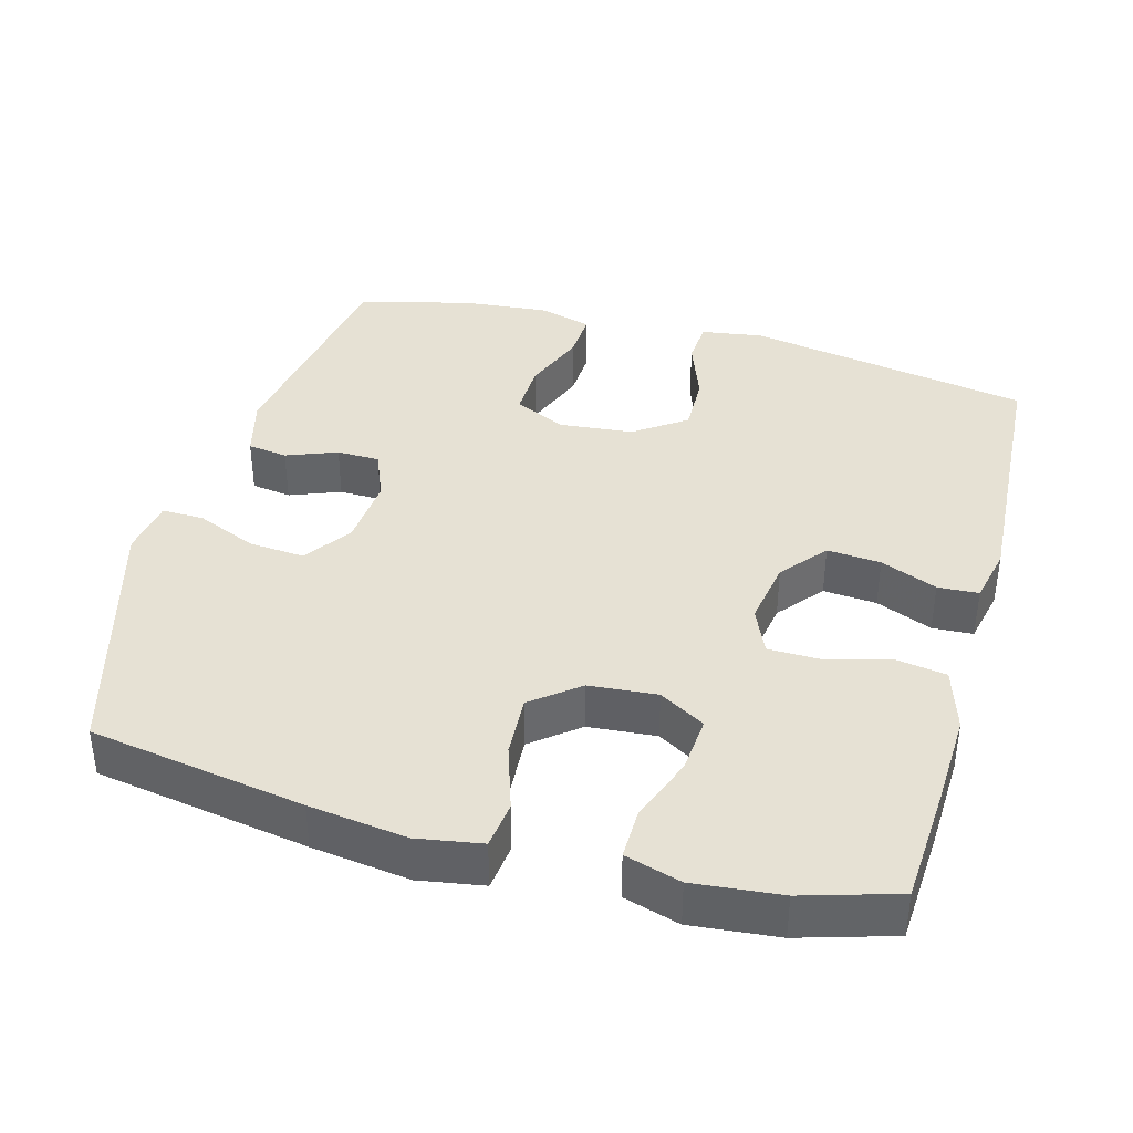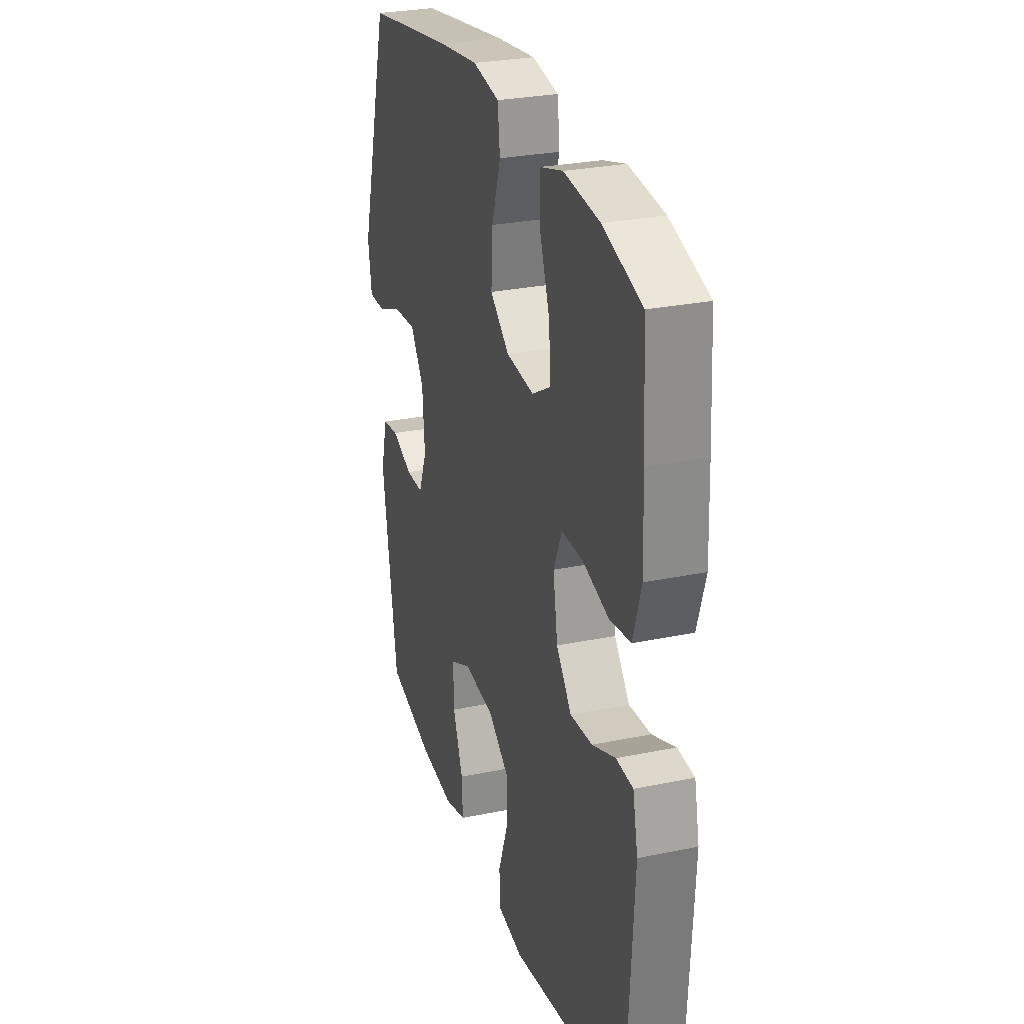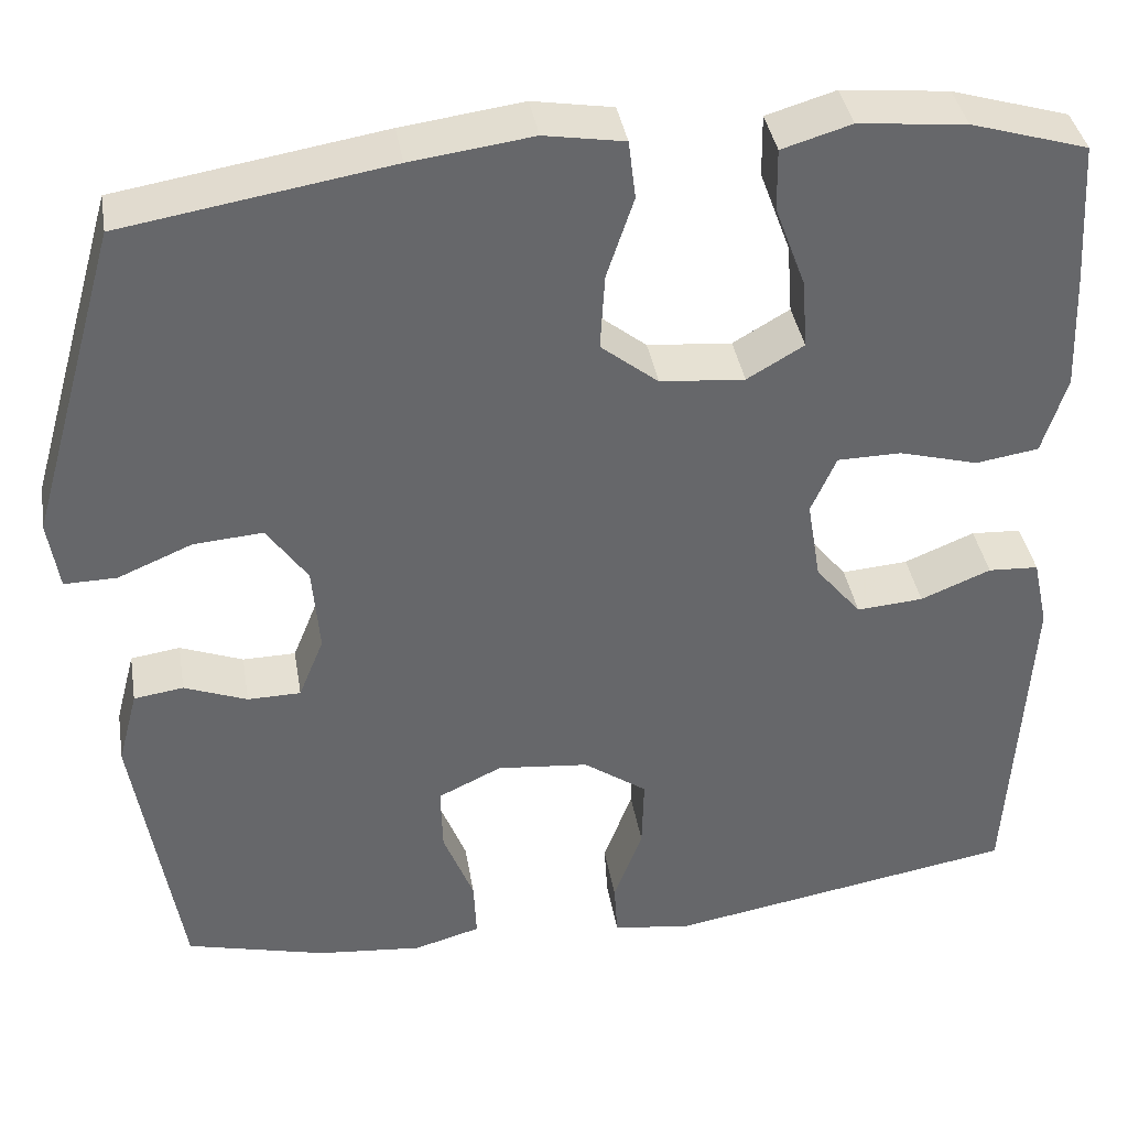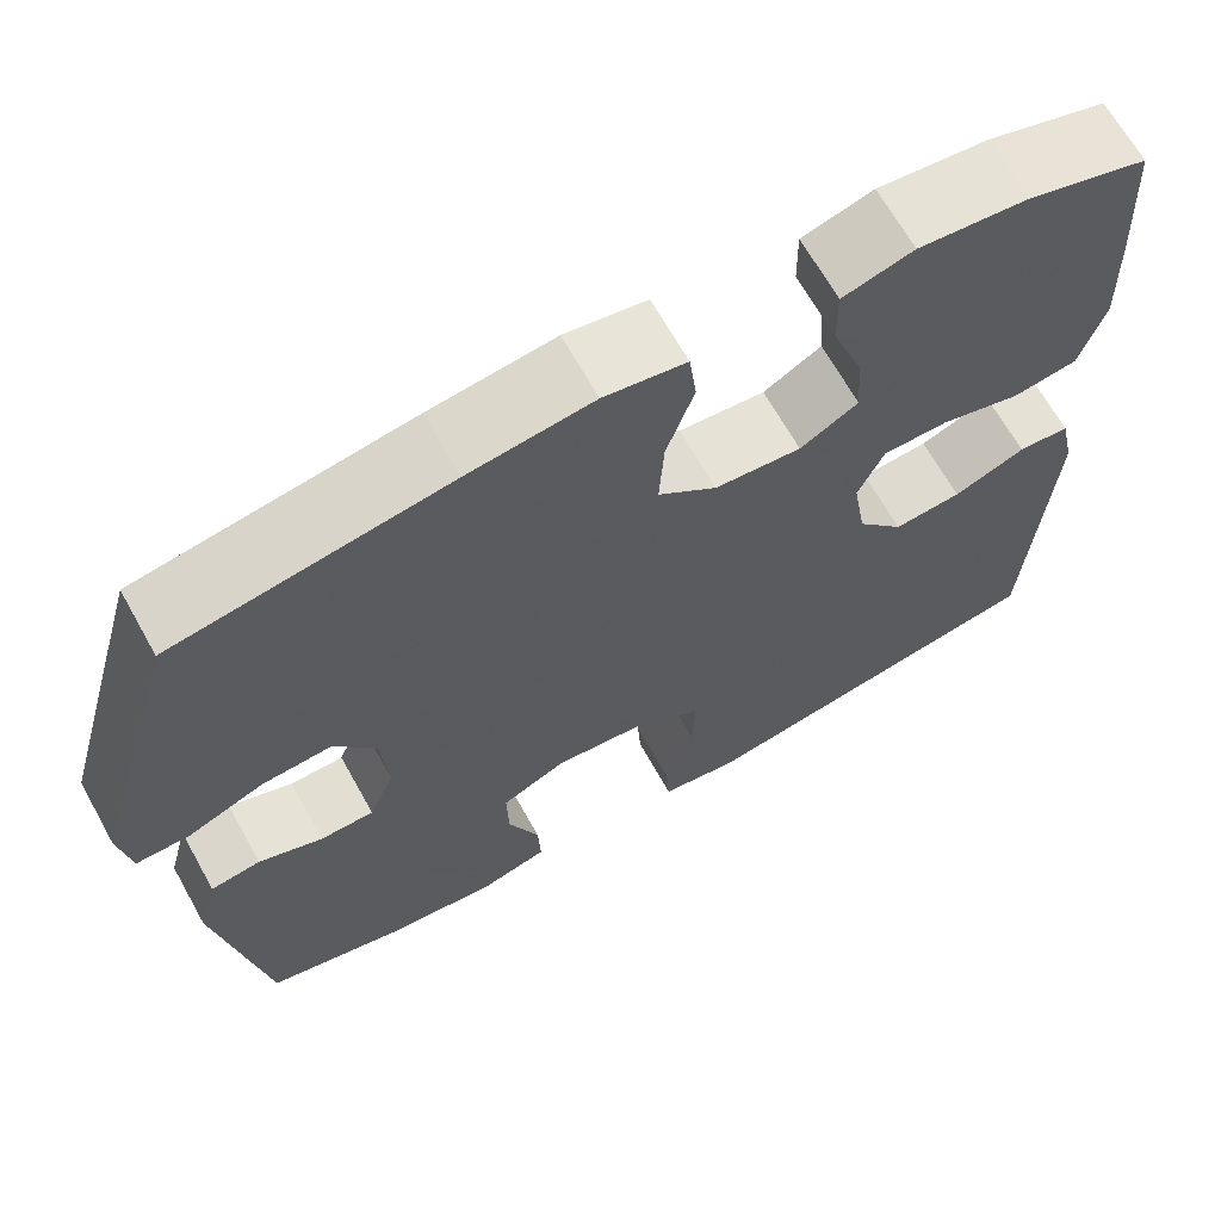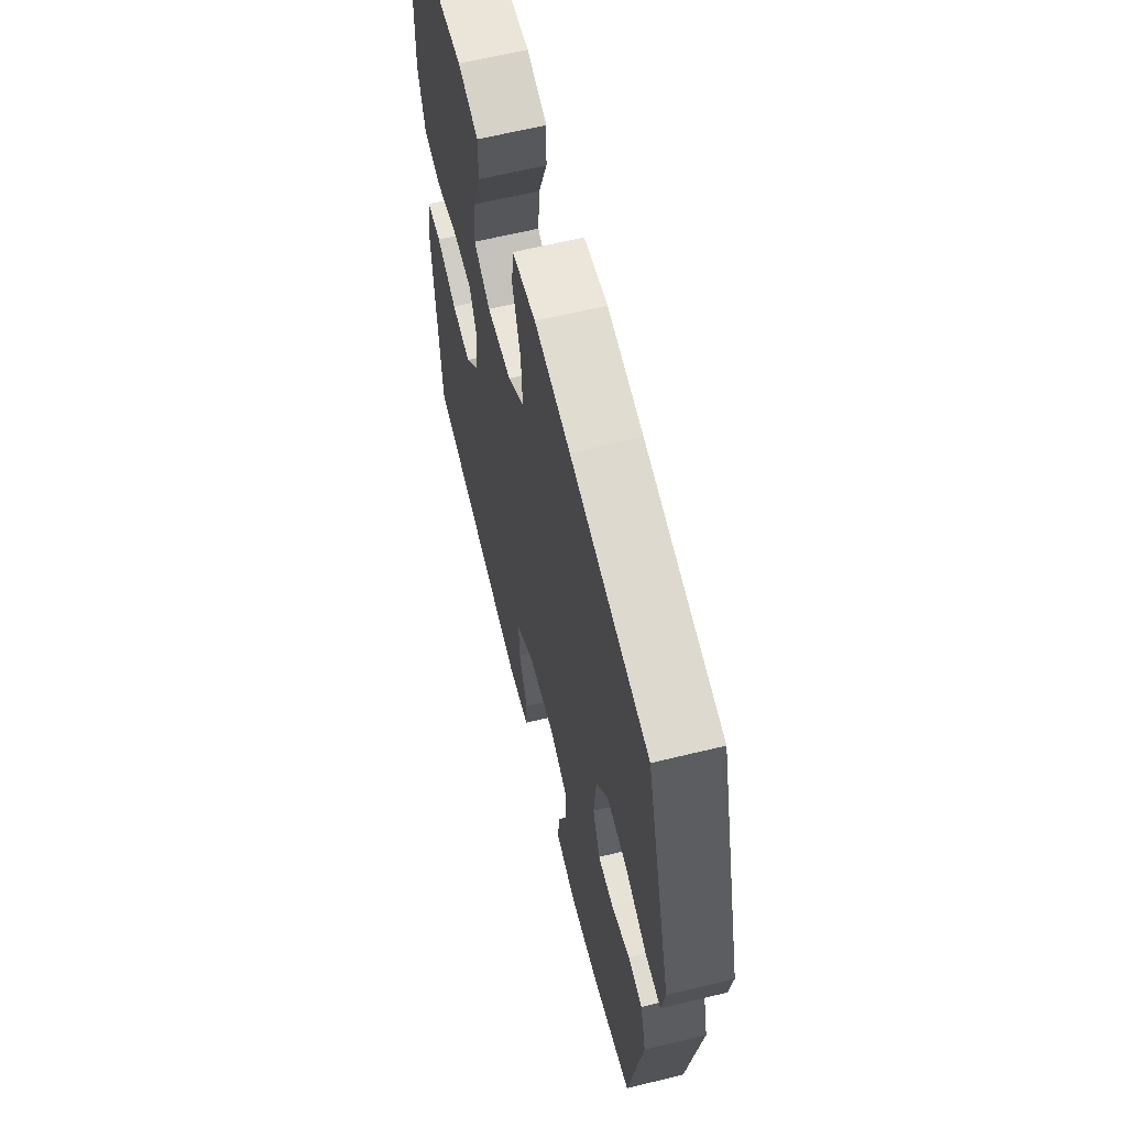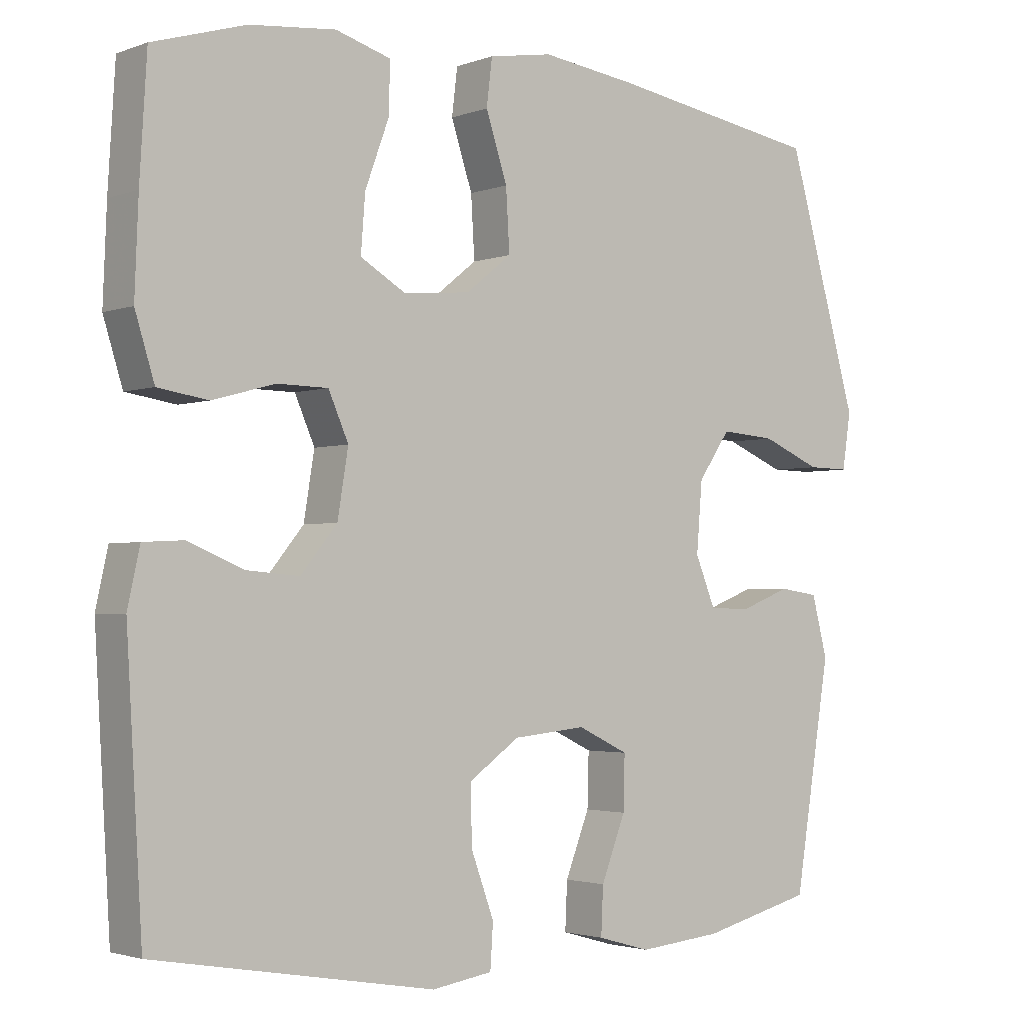
<metadata>
{"format":"obj","ext":"obj","renderer":"f3d","projection":"perspective","resolution":1024,"background":"white","views":[{"elev":39.0,"azim":15.4,"up":"+Y"},{"elev":28.2,"azim":72.7,"up":"+Z"},{"elev":38.4,"azim":-9.4,"up":"+Z"},{"elev":66.9,"azim":-29.2,"up":"+Z"},{"elev":62.8,"azim":-103.9,"up":"+Z"},{"elev":-2.4,"azim":141.5,"up":"+Z"}]}
</metadata>
<code>
v -0.5 0.07 0.5
v -0.204 0.07 0.549
v -0.069 0.07 0.567
v 0.02 0.07 0.552
v 0.028 0.07 0.487
v -0.002 0.07 0.396
v -0.007 0.07 0.311
v 0.057 0.07 0.26
v 0.151 0.07 0.252
v 0.214 0.07 0.289
v 0.208 0.07 0.367
v 0.174 0.07 0.459
v 0.173 0.07 0.528
v 0.25 0.07 0.551
v 0.37 0.07 0.539
v 0.5 0.07 0.5
v 0.51 0.07 0.336
v 0.515 0.07 0.208
v 0.488 0.07 0.121
v 0.418 0.07 0.11
v 0.33 0.07 0.134
v 0.259 0.07 0.133
v 0.231 0.07 0.069
v 0.246 0.07 -0.022
v 0.297 0.07 -0.084
v 0.371 0.07 -0.078
v 0.449 0.07 -0.046
v 0.505 0.07 -0.049
v 0.522 0.07 -0.127
v 0.5 0.07 -0.5
v 0.107 0.07 -0.569
v 0.022 0.07 -0.556
v 0.018 0.07 -0.495
v 0.05 0.07 -0.408
v 0.052 0.07 -0.327
v -0.019 0.07 -0.277
v -0.121 0.07 -0.267
v -0.192 0.07 -0.301
v -0.19 0.07 -0.376
v -0.156 0.07 -0.463
v -0.153 0.07 -0.529
v -0.227 0.07 -0.55
v -0.344 0.07 -0.539
v -0.5 0.07 -0.5
v -0.551 0.07 -0.185
v -0.529 0.07 -0.101
v -0.474 0.07 -0.093
v -0.404 0.07 -0.12
v -0.345 0.07 -0.119
v -0.317 0.07 -0.05
v -0.325 0.07 0.047
v -0.37 0.07 0.112
v -0.447 0.07 0.106
v -0.53 0.07 0.071
v -0.588 0.07 0.07
v -0.6 0.07 0.148
v -0.5 0 0.5
v -0.204 0 0.549
v -0.069 0 0.567
v 0.02 0 0.552
v 0.028 0 0.487
v -0.002 0 0.396
v -0.007 0 0.311
v 0.057 0 0.26
v 0.151 0 0.252
v 0.214 0 0.289
v 0.208 0 0.367
v 0.174 0 0.459
v 0.173 0 0.528
v 0.25 0 0.551
v 0.37 0 0.539
v 0.5 0 0.5
v 0.51 0 0.336
v 0.515 0 0.208
v 0.488 0 0.121
v 0.418 0 0.11
v 0.33 0 0.134
v 0.259 0 0.133
v 0.231 0 0.069
v 0.246 0 -0.022
v 0.297 0 -0.084
v 0.371 0 -0.078
v 0.449 0 -0.046
v 0.505 0 -0.049
v 0.522 0 -0.127
v 0.5 0 -0.5
v 0.107 0 -0.569
v 0.022 0 -0.556
v 0.018 0 -0.495
v 0.05 0 -0.408
v 0.052 0 -0.327
v -0.019 0 -0.277
v -0.121 0 -0.267
v -0.192 0 -0.301
v -0.19 0 -0.376
v -0.156 0 -0.463
v -0.153 0 -0.529
v -0.227 0 -0.55
v -0.344 0 -0.539
v -0.5 0 -0.5
v -0.551 0 -0.185
v -0.529 0 -0.101
v -0.474 0 -0.093
v -0.404 0 -0.12
v -0.345 0 -0.119
v -0.317 0 -0.05
v -0.325 0 0.047
v -0.37 0 0.112
v -0.447 0 0.106
v -0.53 0 0.071
v -0.588 0 0.07
v -0.6 0 0.148
f 4 5 6
f 3 4 6
f 2 3 6
f 1 2 6
f 56 1 6
f 55 56 6
f 54 55 6
f 53 54 6
f 52 53 6 7
f 51 52 7 8
f 50 51 8 9
f 49 50 9 10
f 46 47 48
f 45 46 48
f 44 45 48
f 43 44 48
f 42 43 48
f 41 42 48
f 40 41 48
f 39 40 48
f 38 39 48 49
f 37 38 49 10
f 32 33 34
f 31 32 34
f 30 31 34
f 29 30 34
f 28 29 34
f 27 28 34
f 26 27 34
f 25 26 34 35
f 24 25 35 36
f 19 20 21
f 18 19 21
f 17 18 21
f 16 17 21
f 15 16 21
f 14 15 21
f 13 14 21
f 12 13 21
f 11 12 21
f 10 11 21 22
f 37 10 22 23
f 23 24 36 37
f 62 61 60
f 62 60 59
f 62 59 58
f 62 58 57
f 62 57 112
f 62 112 111
f 62 111 110
f 62 110 109
f 63 62 109 108
f 64 63 108 107
f 65 64 107 106
f 66 65 106 105
f 104 103 102
f 104 102 101
f 104 101 100
f 104 100 99
f 104 99 98
f 104 98 97
f 104 97 96
f 104 96 95
f 105 104 95 94
f 66 105 94 93
f 90 89 88
f 90 88 87
f 90 87 86
f 90 86 85
f 90 85 84
f 90 84 83
f 90 83 82
f 91 90 82 81
f 92 91 81 80
f 77 76 75
f 77 75 74
f 77 74 73
f 77 73 72
f 77 72 71
f 77 71 70
f 77 70 69
f 77 69 68
f 77 68 67
f 78 77 67 66
f 79 78 66 93
f 93 92 80 79
f 1 57 58 2
f 2 58 59 3
f 3 59 60 4
f 4 60 61 5
f 5 61 62 6
f 6 62 63 7
f 7 63 64 8
f 8 64 65 9
f 9 65 66 10
f 10 66 67 11
f 11 67 68 12
f 12 68 69 13
f 13 69 70 14
f 14 70 71 15
f 15 71 72 16
f 16 72 73 17
f 17 73 74 18
f 18 74 75 19
f 19 75 76 20
f 20 76 77 21
f 21 77 78 22
f 22 78 79 23
f 23 79 80 24
f 24 80 81 25
f 25 81 82 26
f 26 82 83 27
f 27 83 84 28
f 28 84 85 29
f 29 85 86 30
f 30 86 87 31
f 31 87 88 32
f 32 88 89 33
f 33 89 90 34
f 34 90 91 35
f 35 91 92 36
f 36 92 93 37
f 37 93 94 38
f 38 94 95 39
f 39 95 96 40
f 40 96 97 41
f 41 97 98 42
f 42 98 99 43
f 43 99 100 44
f 44 100 101 45
f 45 101 102 46
f 46 102 103 47
f 47 103 104 48
f 48 104 105 49
f 49 105 106 50
f 50 106 107 51
f 51 107 108 52
f 52 108 109 53
f 53 109 110 54
f 54 110 111 55
f 55 111 112 56
f 56 112 57 1

</code>
